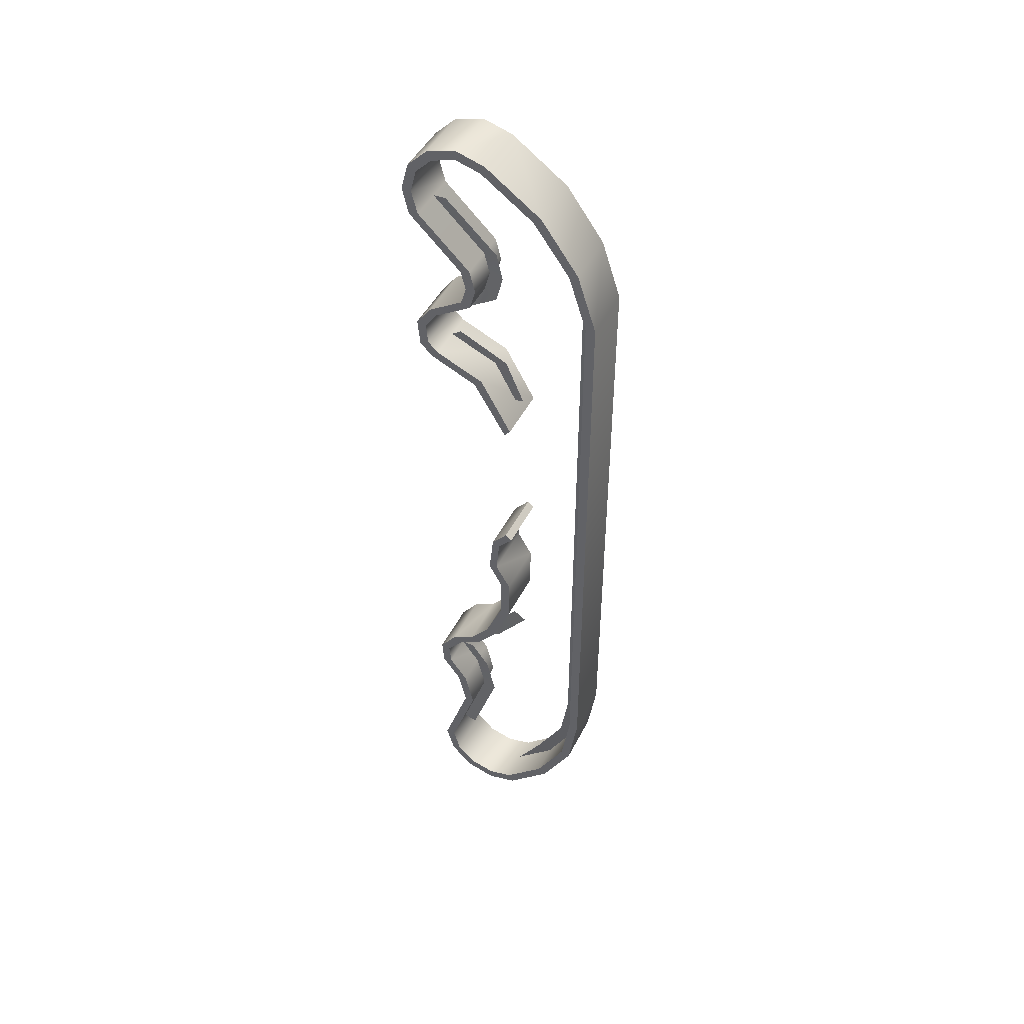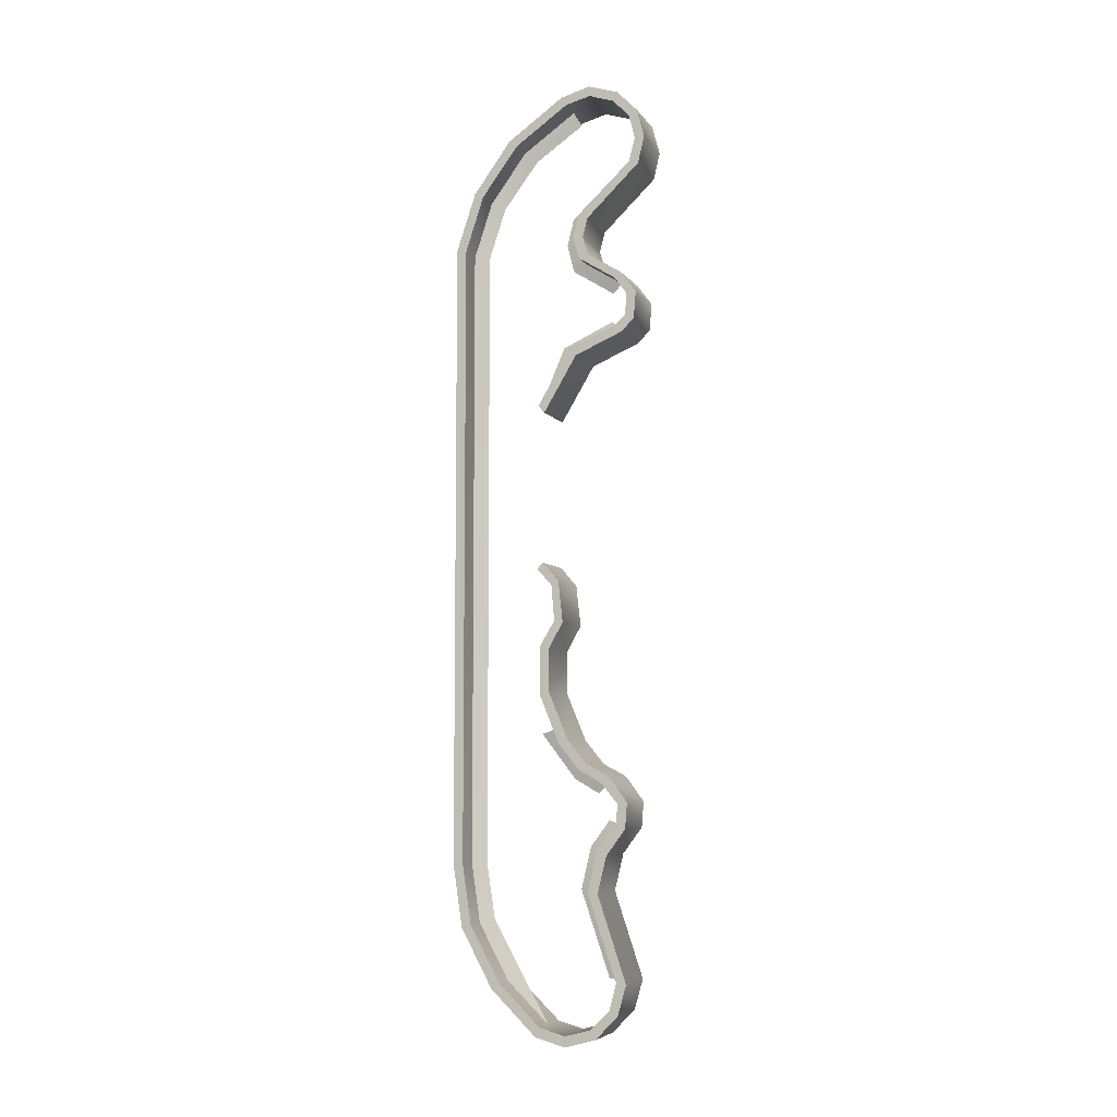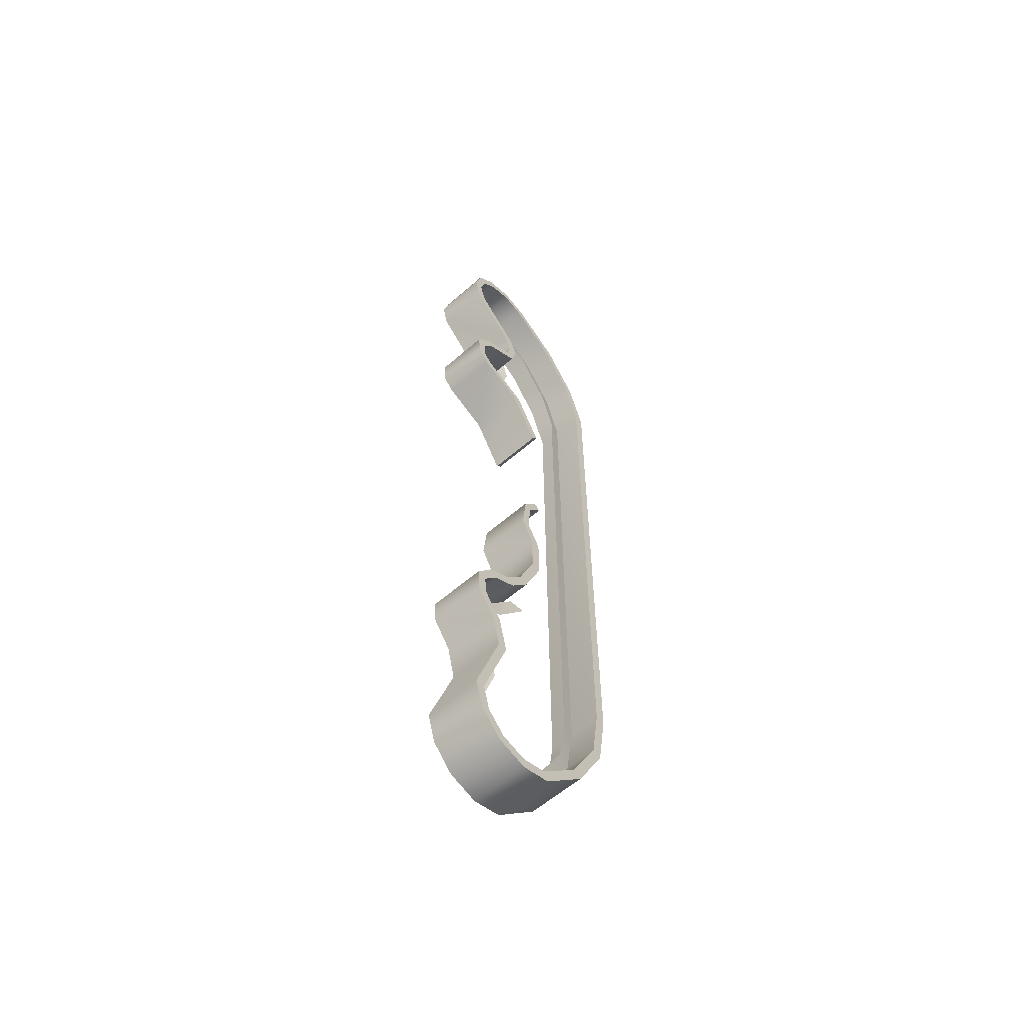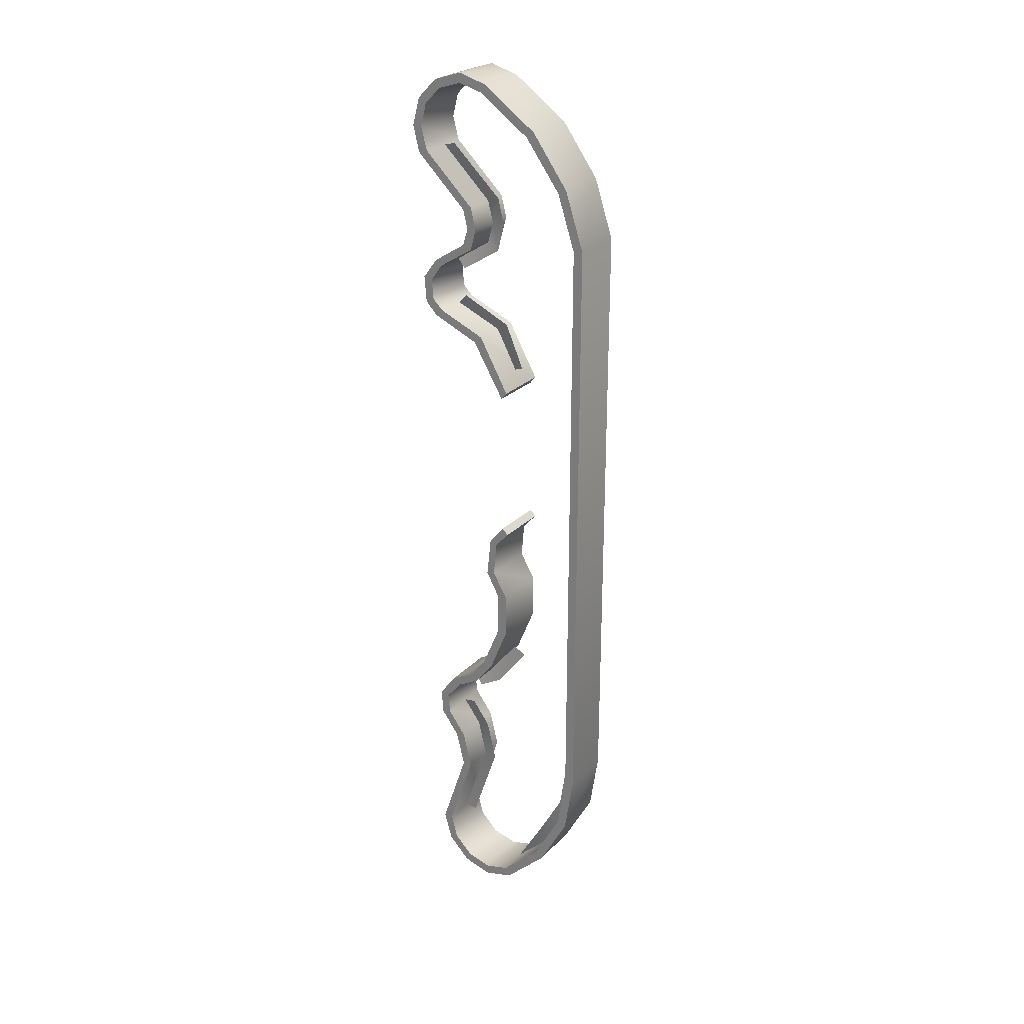
<metadata>
{"format":"obj","ext":"obj","renderer":"f3d","projection":"perspective","resolution":1024,"background":"white","views":[{"elev":46.6,"azim":115.9,"up":"+Y"},{"elev":-6.4,"azim":-71.0,"up":"+Y"},{"elev":-59.3,"azim":41.8,"up":"+Y"},{"elev":25.6,"azim":123.0,"up":"+Y"}]}
</metadata>
<code>
v -0.8299 2.299 1.095
v -1.166 2.299 1.095
v -0.8299 2.438 1.131
v -1.166 2.438 1.131
v -0.8299 2.58 1.095
v -1.166 2.58 1.095
v -0.8299 2.681 0.9952
v -1.166 2.681 0.9952
v -0.8299 2.728 0.848
v -1.166 2.728 0.848
v -0.8299 2.688 0.7007
v -1.166 2.688 0.7007
v -0.8299 2.467 0.3848
v -1.166 2.467 0.3848
v -0.8299 1.841 0.05832
v -1.166 1.841 0.05832
v -0.8299 -1.841 0.05832
v -1.166 -1.841 0.05832
v -0.8299 -2.19 0.1099
v -1.166 -2.19 0.1099
v -0.8299 -2.76 0.5387
v -1.166 -2.76 0.5387
v -0.8299 -2.802 0.692
v -1.166 -2.802 0.692
v -0.8299 -2.76 0.8452
v -1.166 -2.76 0.8452
v -0.8299 -2.648 0.9573
v -1.166 -2.648 0.9573
v -0.8299 -2.495 0.9984
v -1.166 -2.495 0.9984
v -0.8299 -1.992 0.8298
v -1.166 -1.992 0.8298
v -0.8299 -1.764 0.8843
v -1.166 -1.764 0.8843
v -0.8299 -1.139 0.6526
v -1.166 -1.139 0.6526
v -0.8299 -0.8544 0.5363
v -1.166 -0.8544 0.5363
v -0.8299 1.189 0.714
v -1.166 1.189 0.714
v -0.8299 1.312 1.004
v -1.166 1.312 1.004
v -1.166 2.299 1.095
v -1.166 2.283 1.151
v -1.166 2.438 1.131
v -1.166 2.442 1.189
v -1.166 2.608 1.144
v -1.166 2.58 1.095
v -1.166 2.731 1.024
v -1.166 2.681 0.9952
v -1.166 2.787 0.848
v -1.166 2.728 0.848
v -1.166 2.688 0.7007
v -1.166 2.738 0.6721
v -1.166 2.467 0.3848
v -1.166 2.503 0.3382
v -1.166 -1.841 0.05832
v -1.166 1.841 0.05832
v -1.166 -1.841 0
v -1.166 1.849 0
v -1.166 -2.19 0.1099
v -1.166 -2.208 0.05425
v -1.166 -2.865 0.692
v -1.166 -2.802 0.692
v -1.166 -2.815 0.5101
v -1.166 -2.76 0.5387
v -1.166 -2.76 0.8452
v -1.166 -2.815 0.8738
v -1.166 -2.648 0.9573
v -1.166 -2.677 1.007
v -1.166 -2.495 0.9984
v -1.166 -2.501 1.057
v -1.166 -1.992 0.8298
v -1.166 -1.997 0.8887
v -1.166 -1.781 0.9409
v -1.166 -1.764 0.8843
v -1.166 -1.139 0.6526
v -1.166 -1.291 0.7751
v -1.166 -1.121 0.7092
v -1.166 -1.258 0.8237
v -1.166 -0.8544 0.5363
v -1.166 -0.844 0.5944
v -1.166 1.189 0.714
v -1.166 1.149 0.7612
v -1.166 1.312 1.004
v -1.166 1.273 1.047
v -1.166 1.977 0.8355
v -1.166 1.996 0.7798
v -1.166 1.863 0.8051
v -1.166 1.864 0.7464
v -0.8299 2.299 1.095
v -0.8299 2.438 1.131
v -0.8299 2.283 1.151
v -0.8299 2.442 1.189
v -0.8299 2.58 1.095
v -0.8299 2.608 1.144
v -0.8299 2.681 0.9952
v -0.8299 2.731 1.024
v -0.8299 2.728 0.848
v -0.8299 2.787 0.848
v -0.8299 2.738 0.6721
v -0.8299 2.688 0.7007
v -0.8299 2.467 0.3848
v -0.8299 2.503 0.3382
v -0.8299 1.849 0
v -0.8299 1.841 0.05832
v -0.8299 -1.841 0
v -0.8299 -1.841 0.05832
v -0.8299 -2.19 0.1099
v -0.8299 -2.208 0.05425
v -0.8299 -2.76 0.5387
v -0.8299 -2.802 0.692
v -0.8299 -2.815 0.5101
v -0.8299 -2.865 0.692
v -0.8299 -2.815 0.8738
v -0.8299 -2.76 0.8452
v -0.8299 -2.677 1.007
v -0.8299 -2.648 0.9573
v -0.8299 -2.501 1.057
v -0.8299 -2.495 0.9984
v -0.8299 -1.992 0.8298
v -0.8299 -1.997 0.8887
v -0.8299 -1.764 0.8843
v -0.8299 -1.781 0.9409
v -0.8299 -1.258 0.8237
v -0.8299 -1.291 0.7751
v -0.8299 -1.121 0.7092
v -0.8299 -1.139 0.6526
v -0.8299 -0.844 0.5944
v -0.8299 -0.8544 0.5363
v -0.8299 1.189 0.714
v -0.8299 1.312 1.004
v -0.8299 1.149 0.7612
v -0.8299 1.273 1.047
v -0.8299 1.977 0.8355
v -0.8299 1.863 0.8051
v -0.8299 1.996 0.7798
v -0.8299 1.864 0.7464
v -0.8299 2.442 1.189
v -1.166 2.442 1.189
v -0.8299 2.283 1.151
v -1.166 2.283 1.151
v -0.8299 1.977 0.8355
v -1.166 1.977 0.8355
v -0.8299 1.863 0.8051
v -1.166 1.863 0.8051
v -0.8299 1.507 1.133
v -1.166 1.507 1.133
v -0.8299 1.348 1.12
v -1.166 1.348 1.12
v -0.8299 0.8153 0.5628
v -0.8299 1.149 0.7612
v -1.166 0.8153 0.5628
v -1.166 1.149 0.7612
v -0.8299 -0.07998 0.5569
v -1.166 -0.07998 0.5569
v -0.8299 -0.1921 0.6513
v -1.166 -0.1921 0.6513
v -0.8299 -1.121 0.7092
v -1.166 -1.121 0.7092
v -0.8299 -1.258 0.8237
v -1.166 -1.258 0.8237
v -0.8299 -1.476 1.067
v -1.166 -1.476 1.067
v -0.8299 -1.628 1.055
v -1.166 -1.628 1.055
v -0.8299 -2.501 1.057
v -0.8299 -1.997 0.8887
v -1.166 -2.501 1.057
v -1.166 -1.997 0.8887
v -0.8299 -2.677 1.007
v -1.166 -2.677 1.007
v -0.8299 -2.815 0.8738
v -1.166 -2.815 0.8738
v -0.8299 -2.865 0.692
v -1.166 -2.865 0.692
v -0.8299 -2.815 0.5101
v -1.166 -2.815 0.5101
v -0.8299 -2.551 0.2399
v -1.166 -2.551 0.2399
v -0.8299 -1.841 0
v -1.166 -1.841 0
v -0.8299 1.849 0
v -1.166 1.849 0
v -0.8299 2.195 0.1149
v -1.166 2.195 0.1149
v -0.8299 2.738 0.6721
v -1.166 2.738 0.6721
v -0.8299 2.787 0.848
v -1.166 2.787 0.848
v -0.8299 2.731 1.024
v -1.166 2.731 1.024
v -0.8299 2.608 1.144
v -1.166 2.608 1.144
v -1.018 -1.764 0.8843
v -0.9977 -1.738 0.795
v -1.018 -1.992 0.8298
v -0.9977 -1.984 0.7367
v -0.9977 -2.486 0.9064
v -1.018 -2.495 0.9984
v -1.018 -2.521 0.2897
v -1.018 -2.76 0.5387
v -0.9977 -2.475 0.3679
v -1.018 -2.19 0.1099
v -0.9977 -2.162 0.1963
v -1.018 -1.841 0.05832
v -0.9977 -1.841 0.1478
v -1.018 1.841 0.05832
v -0.9977 1.829 0.1478
v -1.018 2.171 0.1671
v -0.9977 2.133 0.2482
v -1.018 2.467 0.3848
v -0.9977 2.412 0.4581
v -1.018 2.688 0.7007
v -0.9977 2.61 0.746
v -0.9977 2.027 0.6918
v -1.018 1.996 0.7798
v -0.9977 2.321 1.008
v -1.018 2.299 1.095
v -0.9977 1.235 0.6325
v -1.018 1.189 0.714
v -0.9977 1.374 0.9353
v -1.018 1.312 1.004
v -0.8299 2.171 0.1671
v -1.166 2.171 0.1671
v -1.166 2.171 0.1671
v -1.166 2.195 0.1149
v -0.8299 2.171 0.1671
v -0.8299 2.195 0.1149
v -0.8299 2.503 0.3382
v -1.166 2.503 0.3382
v -0.8299 1.864 0.7464
v -1.166 1.864 0.7464
v -0.8299 1.996 0.7798
v -1.166 1.996 0.7798
v -1.166 1.736 0.7821
v -1.166 1.757 0.8371
v -0.8299 1.736 0.7821
v -0.8299 1.757 0.8371
v -0.8299 1.757 0.8371
v -1.166 1.757 0.8371
v -0.9977 1.867 0.6537
v -1.018 1.864 0.7464
v -0.8299 1.736 0.7821
v -1.166 1.736 0.7821
v -1.018 1.736 0.7821
v -0.9977 1.702 0.6953
v -1.166 1.597 1.005
v -1.166 1.628 1.043
v -0.8299 1.597 1.005
v -0.8299 1.628 1.043
v -0.8299 1.628 1.043
v -1.166 1.628 1.043
v -0.8299 1.496 1.077
v -1.166 1.496 1.077
v -0.8299 1.597 1.005
v -1.166 1.597 1.005
v -0.9977 1.547 0.9436
v -1.018 1.597 1.005
v -1.166 1.496 1.077
v -1.166 1.507 1.133
v -0.8299 1.496 1.077
v -0.8299 1.507 1.133
v -0.8299 1.372 1.066
v -1.166 1.372 1.066
v -1.166 1.348 1.12
v -1.166 1.372 1.066
v -0.8299 1.348 1.12
v -0.8299 1.372 1.066
v -0.8299 1.273 1.047
v -1.166 1.273 1.047
v -0.9977 0.9711 0.5184
v -1.018 0.9384 0.604
v -0.8299 0.8576 0.5278
v -1.166 0.8576 0.5278
v -1.166 0.8576 0.5278
v -1.166 0.8153 0.5628
v -0.8299 0.8153 0.5628
v -0.8299 0.8576 0.5278
v -0.8299 -2.521 0.2897
v -1.166 -2.521 0.2897
v -1.166 -2.521 0.2897
v -1.166 -2.551 0.2399
v -0.8299 -2.551 0.2399
v -0.8299 -2.521 0.2897
v -0.8299 -2.208 0.05425
v -1.166 -2.208 0.05425
v -0.8299 -1.611 0.9981
v -1.166 -1.611 0.9981
v -0.8299 -1.487 1.01
v -1.166 -1.487 1.01
v -1.166 -1.611 0.9981
v -1.166 -1.628 1.055
v -1.166 -1.487 1.01
v -1.166 -1.476 1.067
v -0.8299 -1.611 0.9981
v -0.8299 -1.487 1.01
v -0.8299 -1.628 1.055
v -0.8299 -1.476 1.067
v -0.8299 -1.781 0.9409
v -1.166 -1.781 0.9409
v -0.9977 -1.584 0.9088
v -1.018 -1.611 0.9981
v -0.8299 -1.369 0.9144
v -1.166 -1.369 0.9144
v -1.166 -1.369 0.9144
v -1.166 -1.331 0.9596
v -0.8299 -1.369 0.9144
v -0.8299 -1.331 0.9596
v -0.8299 -1.331 0.9596
v -1.166 -1.331 0.9596
v -0.8299 -1.291 0.7751
v -1.166 -1.291 0.7751
v -1.018 -1.369 0.9144
v -1.018 -1.291 0.7751
v -0.9977 -1.428 0.843
v -0.9977 -1.344 0.6984
v -1.018 -1.053 0.5843
v -0.9977 -1.08 0.4949
v -0.8299 -0.844 0.5944
v -1.166 -0.844 0.5944
v -0.8299 -0.5767 0.5356
v -1.166 -0.5767 0.5356
v -1.166 -0.5767 0.5356
v -1.166 -0.586 0.5935
v -0.8299 -0.5767 0.5356
v -0.8299 -0.586 0.5935
v -0.8299 -0.4231 0.6259
v -1.166 -0.4231 0.6259
v -1.166 -0.4231 0.6259
v -1.166 -0.4336 0.6777
v -0.8299 -0.4231 0.6259
v -0.8299 -0.4336 0.6777
v -0.8299 -0.586 0.5935
v -1.166 -0.586 0.5935
v -0.8299 -0.4336 0.6777
v -1.166 -0.4336 0.6777
v -0.8299 -0.2133 0.6079
v -1.166 -0.2133 0.6079
v -0.8299 -0.1158 0.52
v -1.166 -0.1158 0.52
v -1.166 -0.1921 0.6513
v -1.166 -0.07998 0.5569
v -1.166 -0.2133 0.6079
v -1.166 -0.1158 0.52
v -0.8299 -0.1921 0.6513
v -0.8299 -0.2133 0.6079
v -0.8299 -0.07998 0.5569
v -0.8299 -0.1158 0.52
v -0.8299 -0.1158 0.52
v -1.166 -0.1158 0.52
v -0.8299 -0.07998 0.5569
v -1.166 -0.07998 0.5569
v -0.8299 0.8576 0.5278
v -0.8299 0.8153 0.5628
v -1.166 0.8576 0.5278
v -1.166 0.8153 0.5628
g group_52_140627854232368
f 1 2 3
f 3 2 4
f 3 4 5
f 5 4 6
f 5 6 7
f 7 6 8
f 7 8 9
f 9 8 10
f 9 10 11
f 11 10 12
f 11 12 13
f 13 12 14
f 15 16 17
f 17 16 18
f 17 18 19
f 19 18 20
f 21 22 23
f 23 22 24
f 23 24 25
f 25 24 26
f 25 26 27
f 27 26 28
f 27 28 29
f 29 28 30
f 29 30 31
f 31 30 32
f 31 32 33
f 33 32 34
f 35 36 37
f 37 36 38
f 39 40 41
f 41 40 42
f 43 44 45
f 45 44 46
f 47 48 46
f 46 48 45
f 49 50 47
f 47 50 48
f 51 52 49
f 49 52 50
f 53 52 54
f 54 52 51
f 53 54 55
f 55 54 56
f 57 58 59
f 59 58 60
f 57 59 61
f 61 59 62
f 63 64 65
f 65 64 66
f 67 64 68
f 68 64 63
f 69 67 70
f 70 67 68
f 71 69 72
f 72 69 70
f 73 71 74
f 74 71 72
f 75 76 74
f 74 76 73
f 77 78 79
f 79 78 80
f 81 77 82
f 82 77 79
f 83 84 85
f 85 84 86
f 87 88 89
f 89 88 90
f 91 92 93
f 93 92 94
f 92 95 94
f 94 95 96
f 95 97 96
f 96 97 98
f 97 99 98
f 98 99 100
f 100 99 101
f 101 99 102
f 102 103 101
f 101 103 104
f 105 106 107
f 107 106 108
f 108 109 107
f 107 109 110
f 111 112 113
f 113 112 114
f 114 112 115
f 115 112 116
f 115 116 117
f 117 116 118
f 117 118 119
f 119 118 120
f 121 122 120
f 120 122 119
f 121 123 122
f 122 123 124
f 125 126 127
f 127 126 128
f 127 128 129
f 129 128 130
f 131 132 133
f 133 132 134
f 135 136 137
f 137 136 138
f 139 140 141
f 141 140 142
f 143 144 145
f 145 144 146
f 147 148 149
f 149 148 150
f 151 152 153
f 153 152 154
f 155 156 157
f 157 156 158
f 159 160 161
f 161 160 162
f 163 164 165
f 165 164 166
f 167 168 169
f 169 168 170
f 167 169 171
f 171 169 172
f 171 172 173
f 173 172 174
f 173 174 175
f 175 174 176
f 175 176 177
f 177 176 178
f 179 177 180
f 180 177 178
f 181 182 183
f 183 182 184
f 185 183 186
f 186 183 184
f 187 188 189
f 189 188 190
f 189 190 191
f 191 190 192
f 191 192 193
f 193 192 194
f 193 194 139
f 139 194 140
f 195 196 197
f 197 196 198
f 198 199 197
f 197 199 200
f 201 202 203
f 204 205 206
f 206 205 207
f 208 206 209
f 209 206 207
f 208 209 210
f 210 209 211
f 212 213 214
f 214 213 215
f 216 217 218
f 218 217 219
f 220 221 222
f 222 221 223
f 13 14 224
f 224 14 225
f 55 56 226
f 226 56 227
f 103 228 104
f 104 228 229
f 213 212 211
f 211 212 210
f 187 230 188
f 188 230 231
f 230 185 231
f 231 185 186
f 224 225 15
f 15 225 16
f 226 227 58
f 58 227 60
f 228 106 229
f 229 106 105
f 44 43 87
f 87 43 88
f 141 142 143
f 143 142 144
f 232 233 234
f 234 233 235
f 90 236 89
f 89 236 237
f 138 136 238
f 238 136 239
f 145 146 240
f 240 146 241
f 242 243 216
f 216 243 217
f 244 245 232
f 232 245 233
f 246 243 247
f 247 243 242
f 236 248 237
f 237 248 249
f 238 239 250
f 250 239 251
f 252 240 253
f 253 240 241
f 254 255 256
f 256 255 257
f 93 135 91
f 91 135 137
f 235 2 234
f 234 2 1
f 244 256 245
f 245 256 257
f 247 258 246
f 246 258 259
f 248 260 249
f 249 260 261
f 250 251 262
f 262 251 263
f 252 253 147
f 147 253 148
f 264 265 254
f 254 265 255
f 266 261 267
f 267 261 260
f 268 269 263
f 263 269 262
f 149 150 270
f 270 150 271
f 41 42 264
f 264 42 265
f 85 86 267
f 267 86 266
f 132 269 134
f 134 269 268
f 152 270 154
f 154 270 271
f 220 272 221
f 221 272 273
f 274 275 39
f 39 275 40
f 83 276 84
f 84 276 277
f 278 279 133
f 133 279 131
f 19 20 280
f 280 20 281
f 282 61 283
f 283 61 62
f 110 109 284
f 284 109 285
f 181 286 182
f 182 286 287
f 203 205 201
f 201 205 204
f 286 179 287
f 287 179 180
f 280 281 21
f 21 281 22
f 282 283 66
f 66 283 65
f 285 111 284
f 284 111 113
f 288 289 290
f 290 289 291
f 292 293 294
f 294 293 295
f 296 297 298
f 298 297 299
f 165 166 300
f 300 166 301
f 33 34 288
f 288 34 289
f 76 75 292
f 292 75 293
f 123 296 124
f 124 296 298
f 196 195 302
f 302 195 303
f 300 301 168
f 168 301 170
f 290 291 304
f 304 291 305
f 306 294 307
f 307 294 295
f 308 309 297
f 297 309 299
f 310 311 163
f 163 311 164
f 304 305 312
f 312 305 313
f 314 315 316
f 316 315 317
f 78 306 80
f 80 306 307
f 126 125 308
f 308 125 309
f 161 162 310
f 310 162 311
f 312 313 35
f 35 313 36
f 315 318 317
f 317 318 319
f 159 320 160
f 160 320 321
f 37 38 322
f 322 38 323
f 81 82 324
f 324 82 325
f 130 326 129
f 129 326 327
f 322 323 328
f 328 323 329
f 324 325 330
f 330 325 331
f 326 332 327
f 327 332 333
f 320 334 321
f 321 334 335
f 157 158 336
f 336 158 337
f 338 339 340
f 340 339 341
f 342 343 344
f 344 343 345
f 346 347 348
f 348 347 349
f 328 329 338
f 338 329 339
f 330 331 344
f 344 331 342
f 332 347 333
f 333 347 346
f 336 337 334
f 334 337 335
f 350 351 352
f 352 351 353
f 354 355 356
f 356 355 357

</code>
